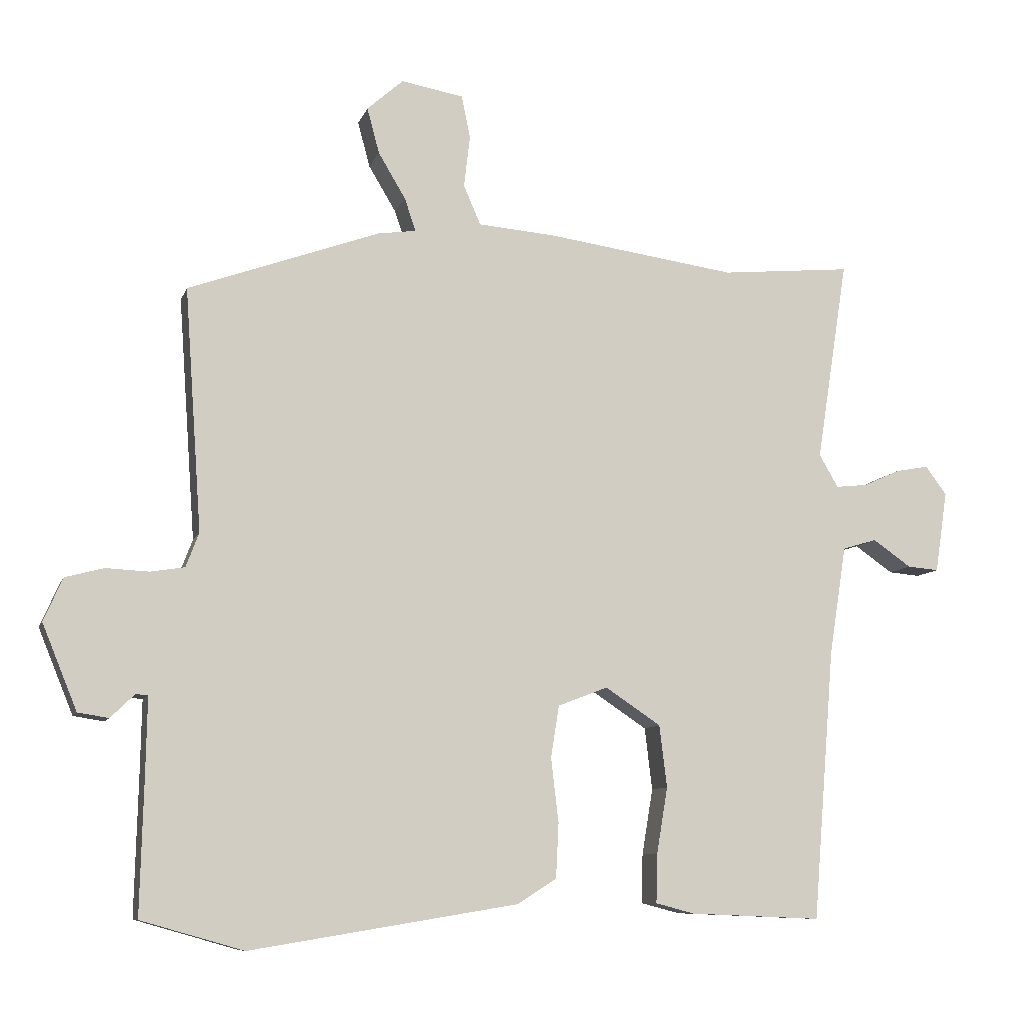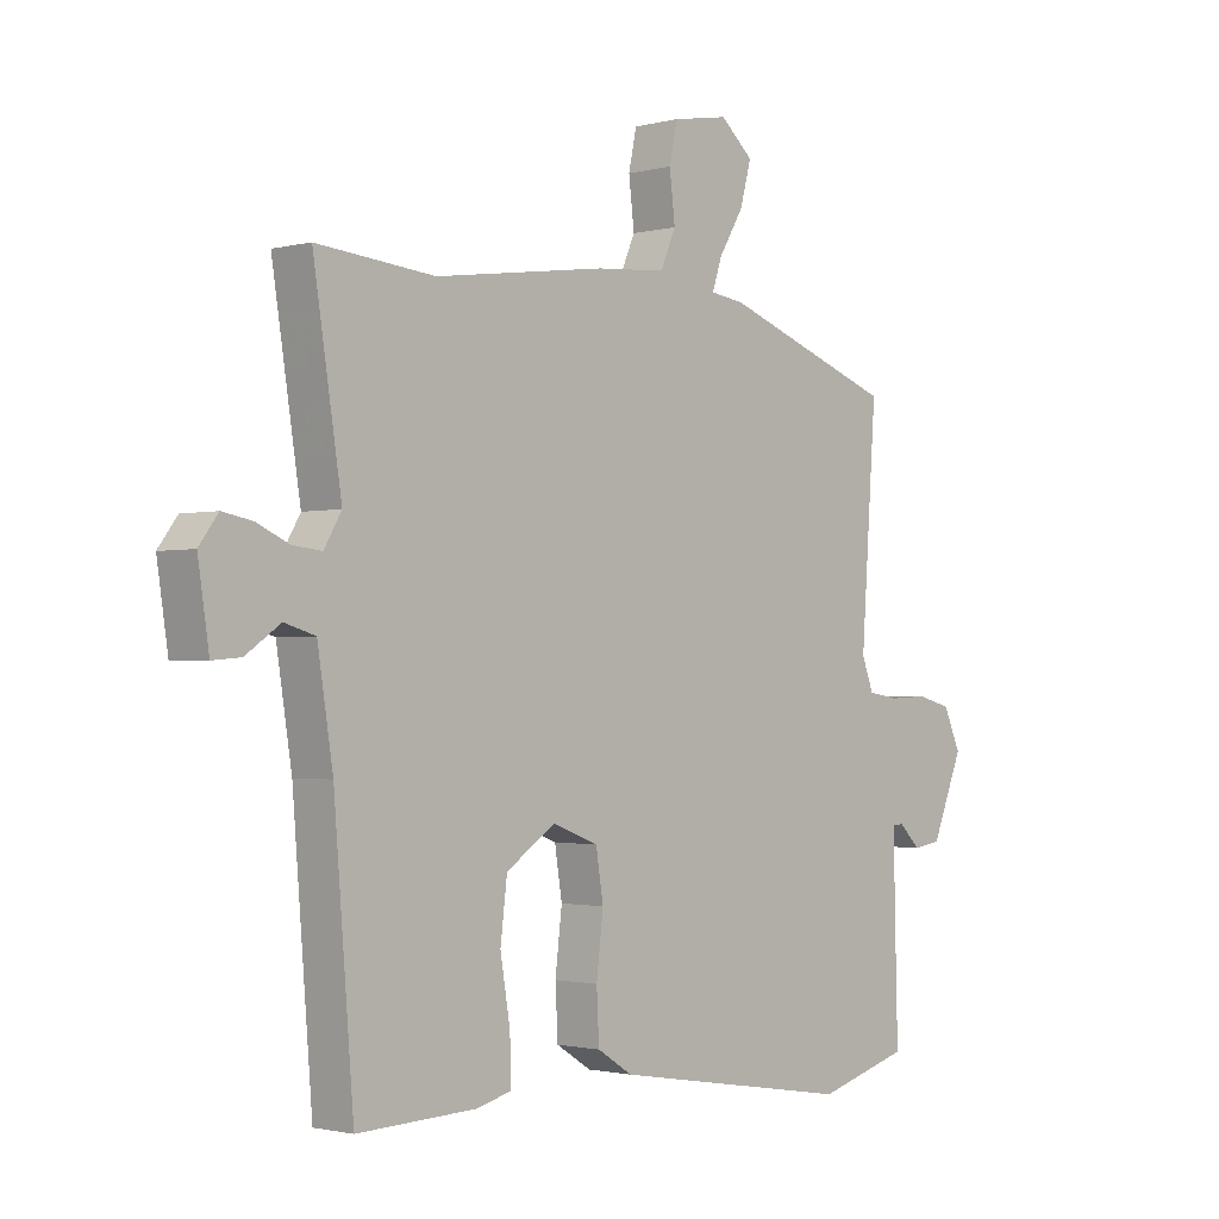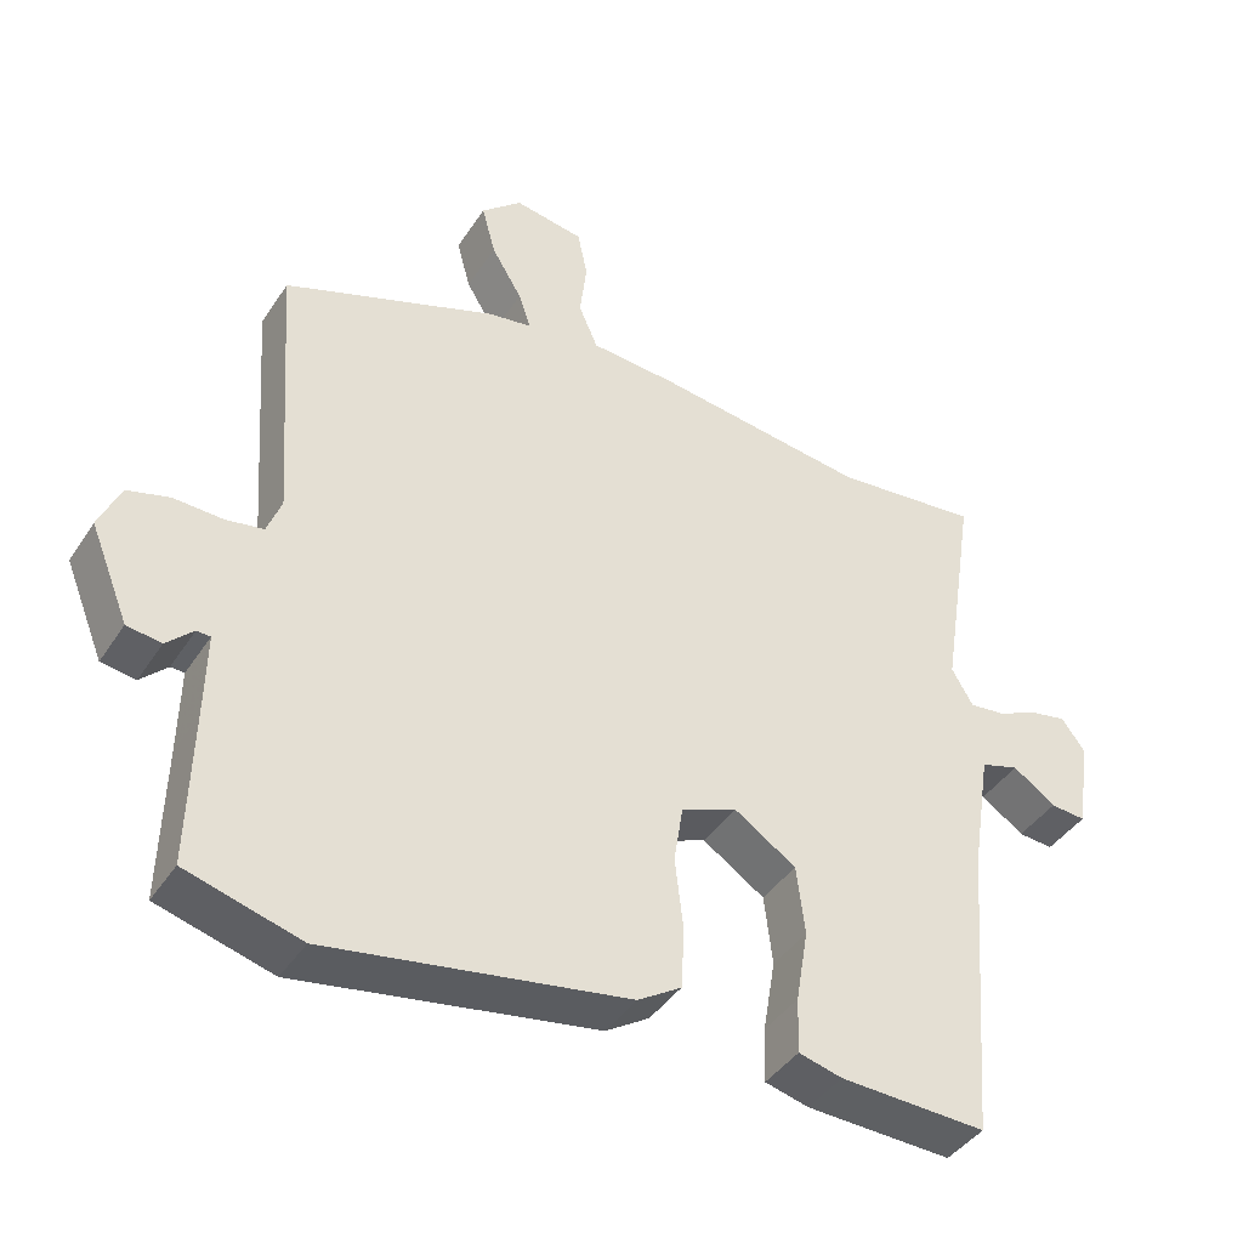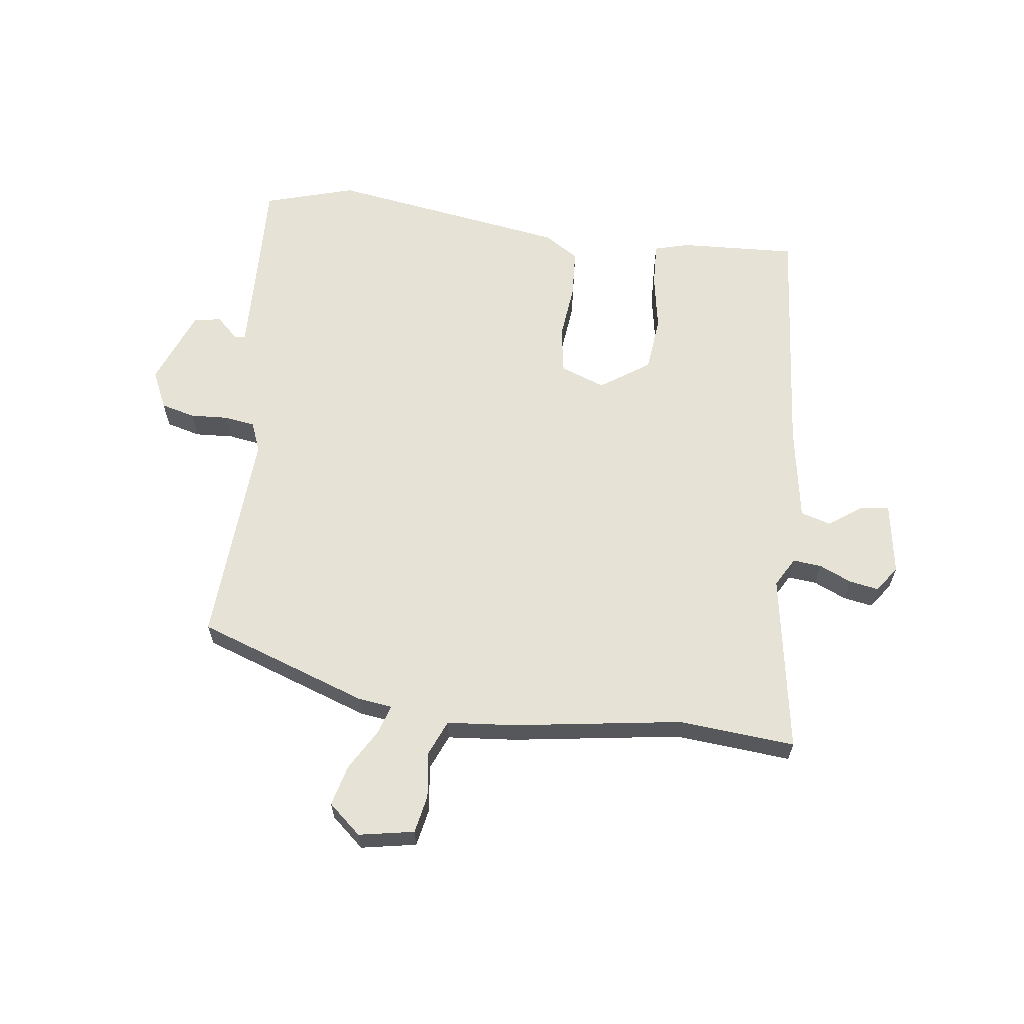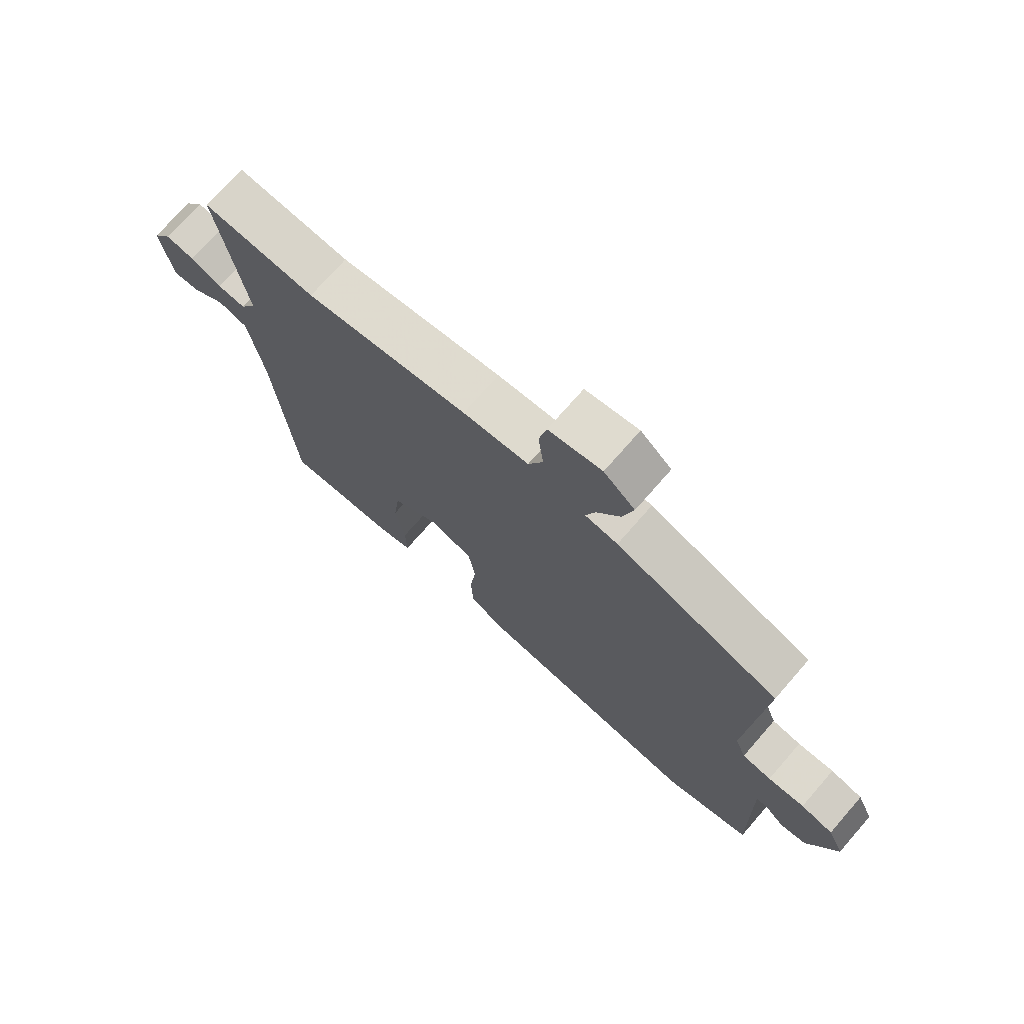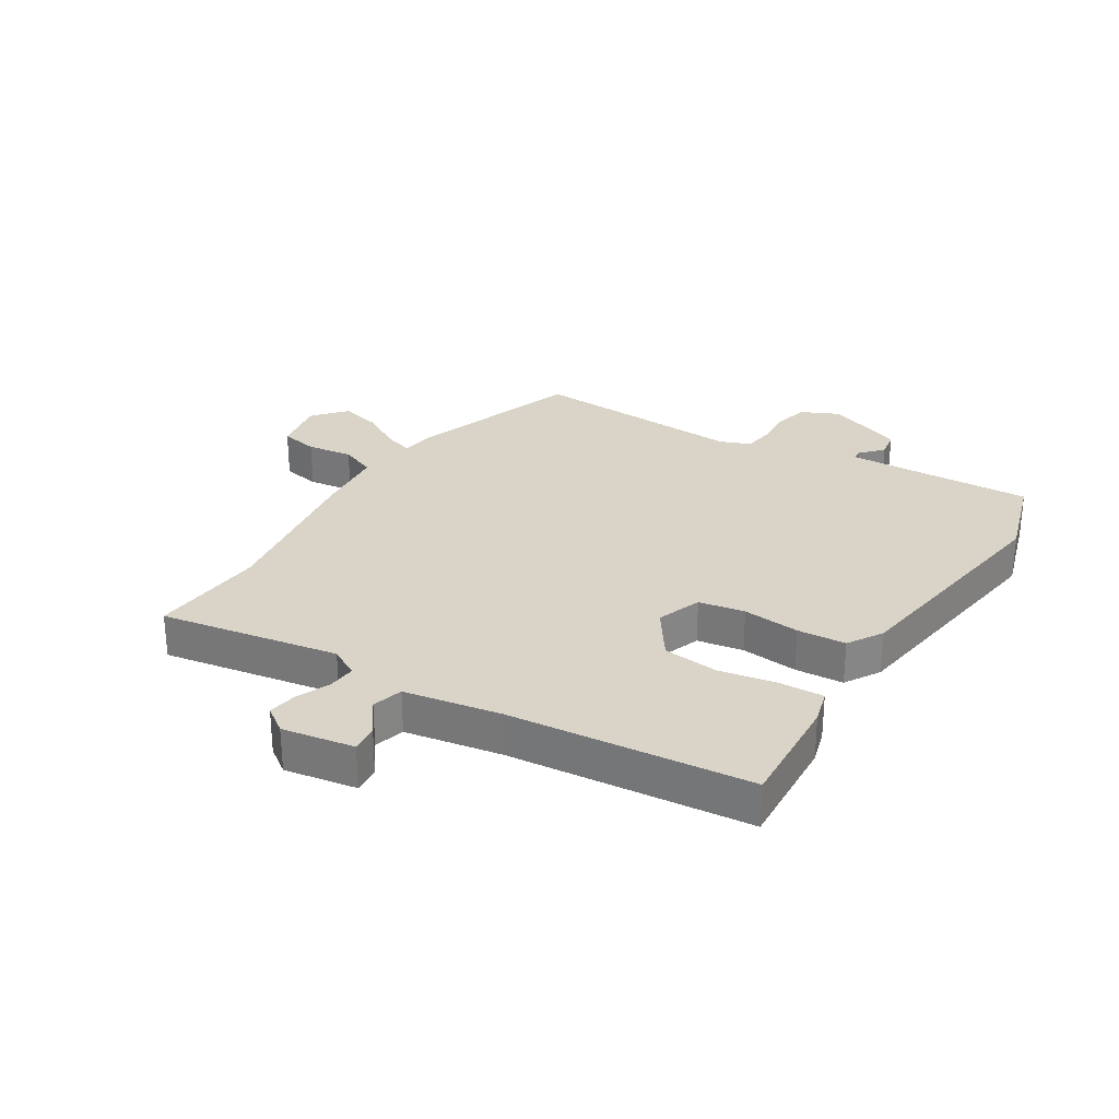
<metadata>
{"format":"obj","ext":"obj","renderer":"f3d","projection":"perspective","resolution":1024,"background":"white","views":[{"elev":-8.9,"azim":-14.9,"up":"+Z"},{"elev":-1.6,"azim":132.9,"up":"+Z"},{"elev":-41.3,"azim":-30.3,"up":"+Z"},{"elev":63.1,"azim":6.8,"up":"+Y"},{"elev":73.0,"azim":-138.9,"up":"+Z"},{"elev":28.8,"azim":121.0,"up":"+Y"}]}
</metadata>
<code>
v -0.384 0.07 -0.533
v -0.534 0.07 -0.49
v -0.529 0.07 -0.291
v -0.527 0.07 -0.18
v -0.545 0.07 -0.179
v -0.58 0.07 -0.213
v -0.625 0.07 -0.206
v -0.676 0.07 -0.081
v -0.648 0.07 -0.018
v -0.592 0.07 -0.003
v -0.529 0.07 -0.006
v -0.479 0.07 0.002
v -0.46 0.07 0.052
v -0.485 0.07 0.407
v -0.205 0.07 0.508
v -0.149 0.07 0.516
v -0.165 0.07 0.564
v -0.205 0.07 0.631
v -0.223 0.07 0.698
v -0.17 0.07 0.745
v -0.079 0.07 0.729
v -0.066 0.07 0.667
v -0.075 0.07 0.591
v -0.05 0.07 0.533
v 0.063 0.07 0.524
v 0.341 0.07 0.485
v 0.532 0.07 0.503
v 0.486 0.07 0.208
v 0.514 0.07 0.16
v 0.561 0.07 0.165
v 0.614 0.07 0.189
v 0.662 0.07 0.198
v 0.693 0.07 0.156
v 0.675 0.07 0.037
v 0.629 0.07 0.041
v 0.573 0.07 0.08
v 0.523 0.07 0.065
v 0.498 0.07 -0.094
v 0.466 0.07 -0.491
v 0.274 0.07 -0.483
v 0.217 0.07 -0.468
v 0.219 0.07 -0.396
v 0.235 0.07 -0.3
v 0.224 0.07 -0.209
v 0.143 0.07 -0.155
v 0.07 0.07 -0.183
v 0.058 0.07 -0.259
v 0.069 0.07 -0.353
v 0.065 0.07 -0.433
v 0.008 0.07 -0.469
v -0.384 0 -0.533
v -0.534 0 -0.49
v -0.529 0 -0.291
v -0.527 0 -0.18
v -0.545 0 -0.179
v -0.58 0 -0.213
v -0.625 0 -0.206
v -0.676 0 -0.081
v -0.648 0 -0.018
v -0.592 0 -0.003
v -0.529 0 -0.006
v -0.479 0 0.002
v -0.46 0 0.052
v -0.485 0 0.407
v -0.205 0 0.508
v -0.149 0 0.516
v -0.165 0 0.564
v -0.205 0 0.631
v -0.223 0 0.698
v -0.17 0 0.745
v -0.079 0 0.729
v -0.066 0 0.667
v -0.075 0 0.591
v -0.05 0 0.533
v 0.063 0 0.524
v 0.341 0 0.485
v 0.532 0 0.503
v 0.486 0 0.208
v 0.514 0 0.16
v 0.561 0 0.165
v 0.614 0 0.189
v 0.662 0 0.198
v 0.693 0 0.156
v 0.675 0 0.037
v 0.629 0 0.041
v 0.573 0 0.08
v 0.523 0 0.065
v 0.498 0 -0.094
v 0.466 0 -0.491
v 0.274 0 -0.483
v 0.217 0 -0.468
v 0.219 0 -0.396
v 0.235 0 -0.3
v 0.224 0 -0.209
v 0.143 0 -0.155
v 0.07 0 -0.183
v 0.058 0 -0.259
v 0.069 0 -0.353
v 0.065 0 -0.433
v 0.008 0 -0.469
f 47 48 49 50
f 46 47 50 1
f 40 41 42 43
f 38 39 40 43
f 37 38 43 44
f 33 34 35 36
f 33 36 37
f 30 31 32 33
f 29 30 33 37
f 28 29 37 44
f 26 27 28 44
f 24 25 26 44
f 20 21 22 23
f 17 18 19 20
f 16 17 20 23
f 13 14 15 16
f 12 13 16 23
f 8 9 10 11
f 8 11 12
f 5 6 7 8
f 4 5 8 12
f 3 4 12 23
f 46 1 2 3
f 45 46 3 23
f 23 24 44 45
f 100 99 98 97
f 51 100 97 96
f 93 92 91 90
f 93 90 89 88
f 94 93 88 87
f 86 85 84 83
f 87 86 83
f 83 82 81 80
f 87 83 80 79
f 94 87 79 78
f 94 78 77 76
f 94 76 75 74
f 73 72 71 70
f 70 69 68 67
f 73 70 67 66
f 66 65 64 63
f 73 66 63 62
f 61 60 59 58
f 62 61 58
f 58 57 56 55
f 62 58 55 54
f 73 62 54 53
f 53 52 51 96
f 73 53 96 95
f 95 94 74 73
f 1 51 52 2
f 2 52 53 3
f 3 53 54 4
f 4 54 55 5
f 5 55 56 6
f 6 56 57 7
f 7 57 58 8
f 8 58 59 9
f 9 59 60 10
f 10 60 61 11
f 11 61 62 12
f 12 62 63 13
f 13 63 64 14
f 14 64 65 15
f 15 65 66 16
f 16 66 67 17
f 17 67 68 18
f 18 68 69 19
f 19 69 70 20
f 20 70 71 21
f 21 71 72 22
f 22 72 73 23
f 23 73 74 24
f 24 74 75 25
f 25 75 76 26
f 26 76 77 27
f 27 77 78 28
f 28 78 79 29
f 29 79 80 30
f 30 80 81 31
f 31 81 82 32
f 32 82 83 33
f 33 83 84 34
f 34 84 85 35
f 35 85 86 36
f 36 86 87 37
f 37 87 88 38
f 38 88 89 39
f 39 89 90 40
f 40 90 91 41
f 41 91 92 42
f 42 92 93 43
f 43 93 94 44
f 44 94 95 45
f 45 95 96 46
f 46 96 97 47
f 47 97 98 48
f 48 98 99 49
f 49 99 100 50
f 50 100 51 1

</code>
